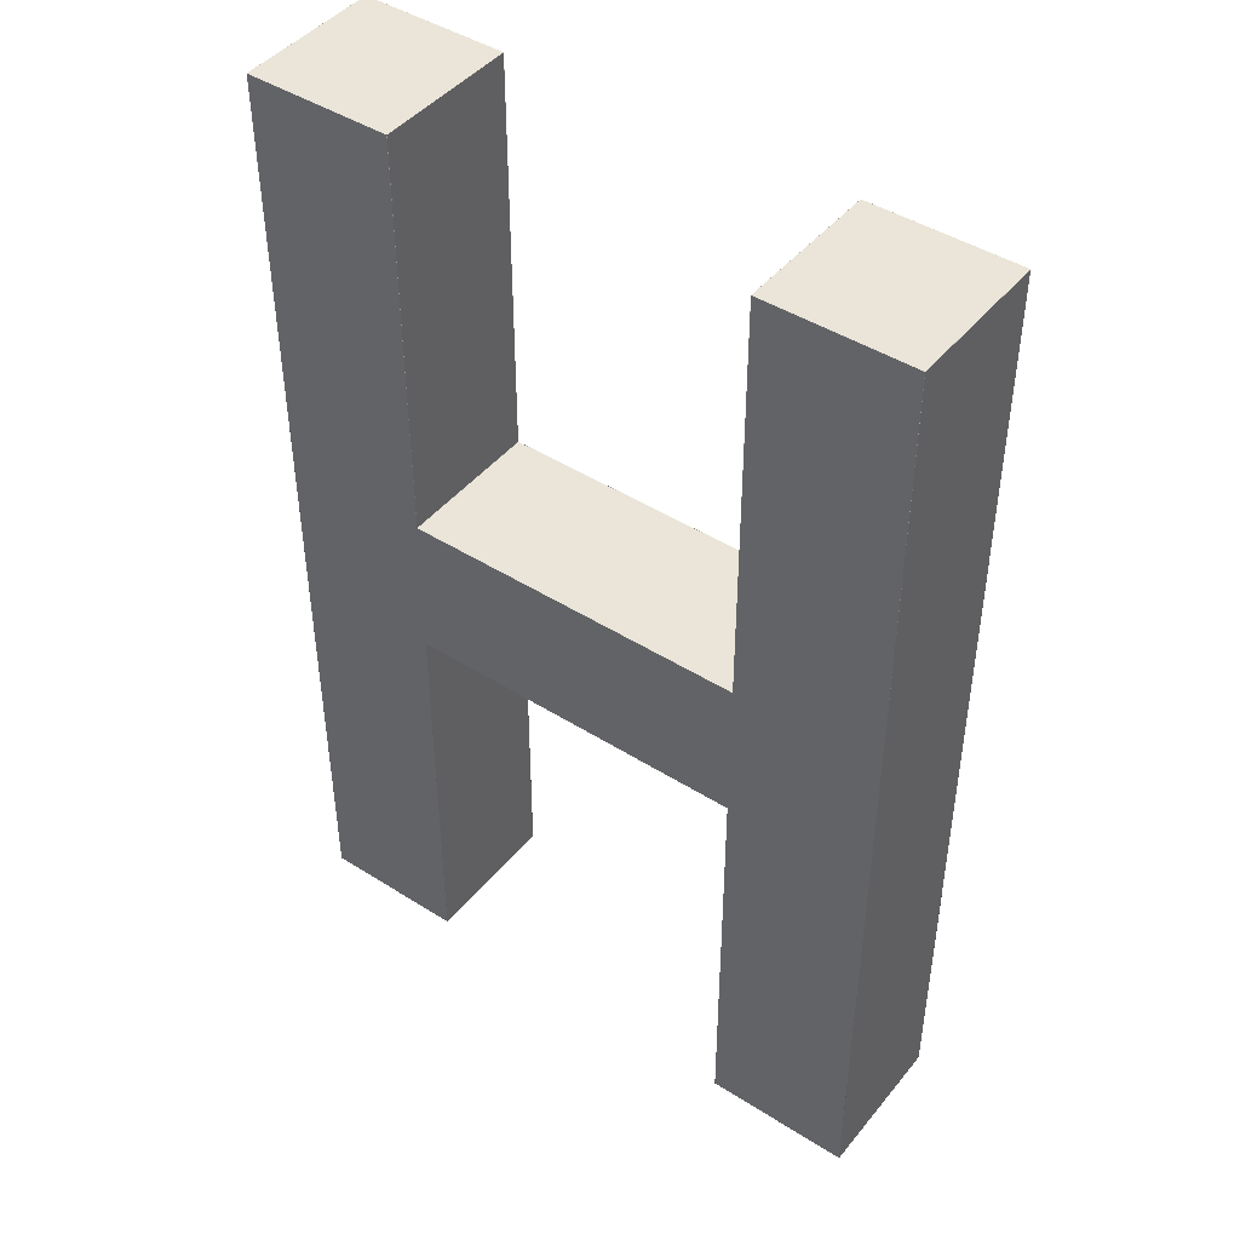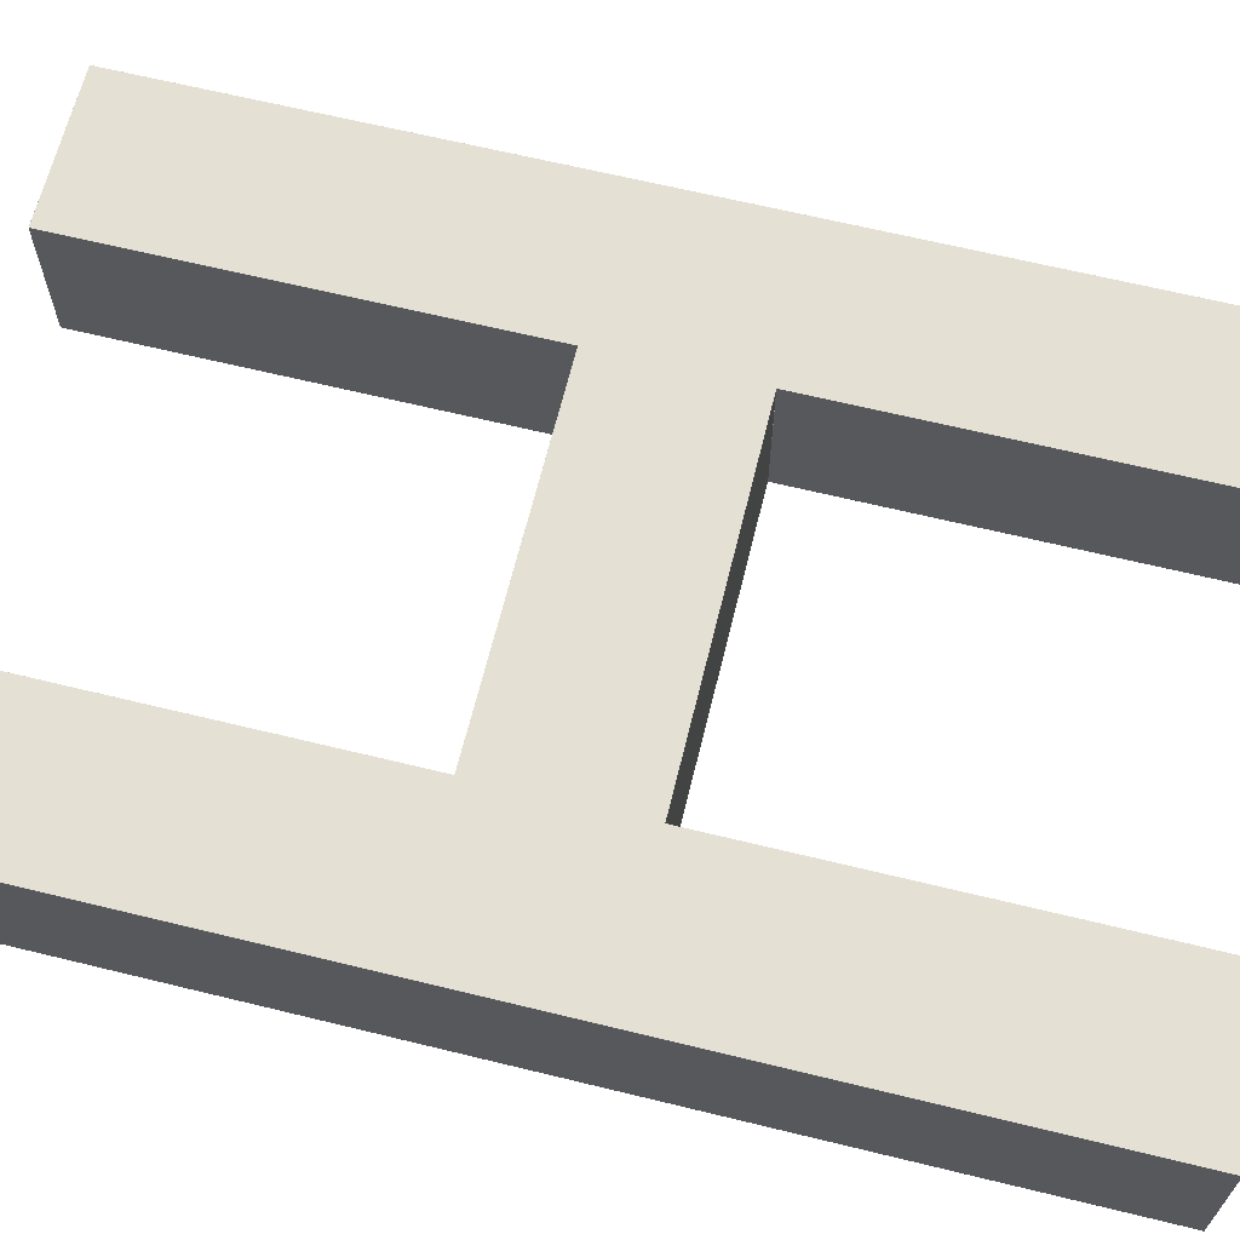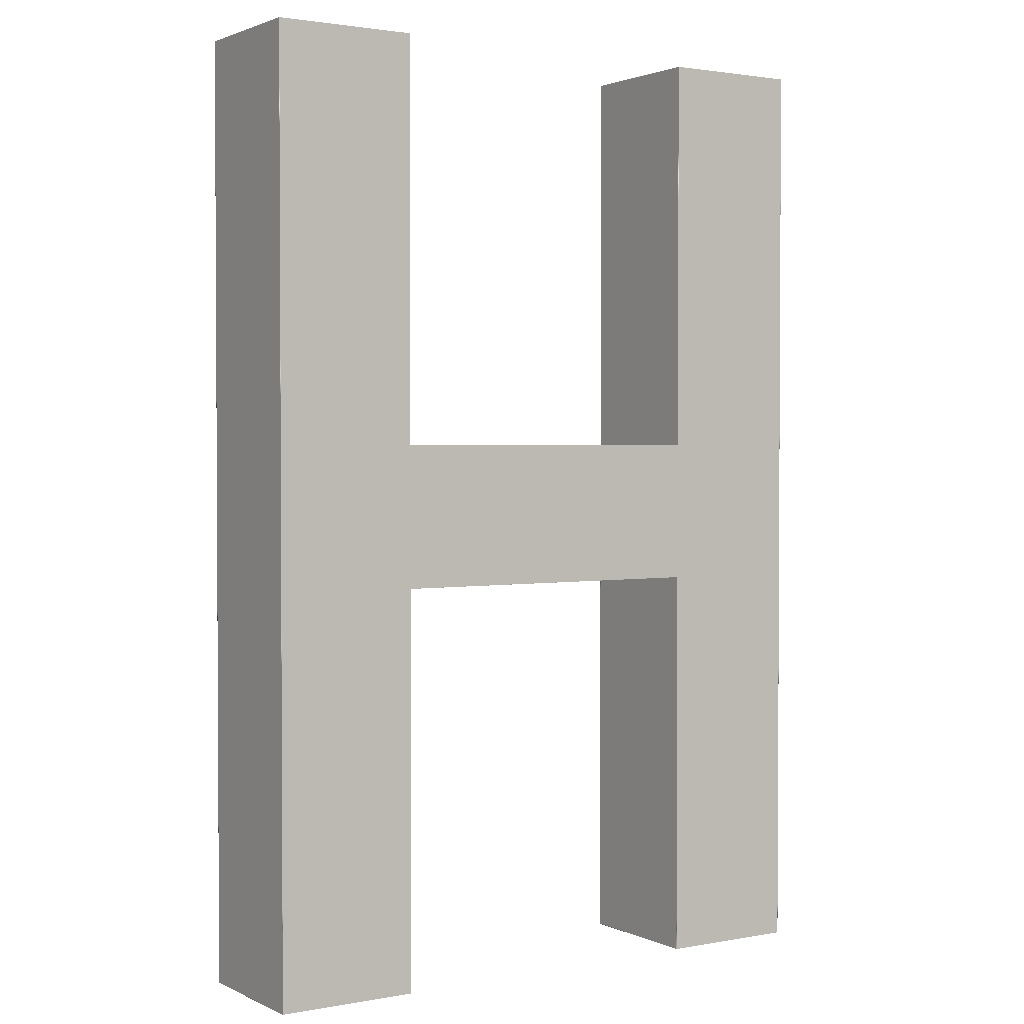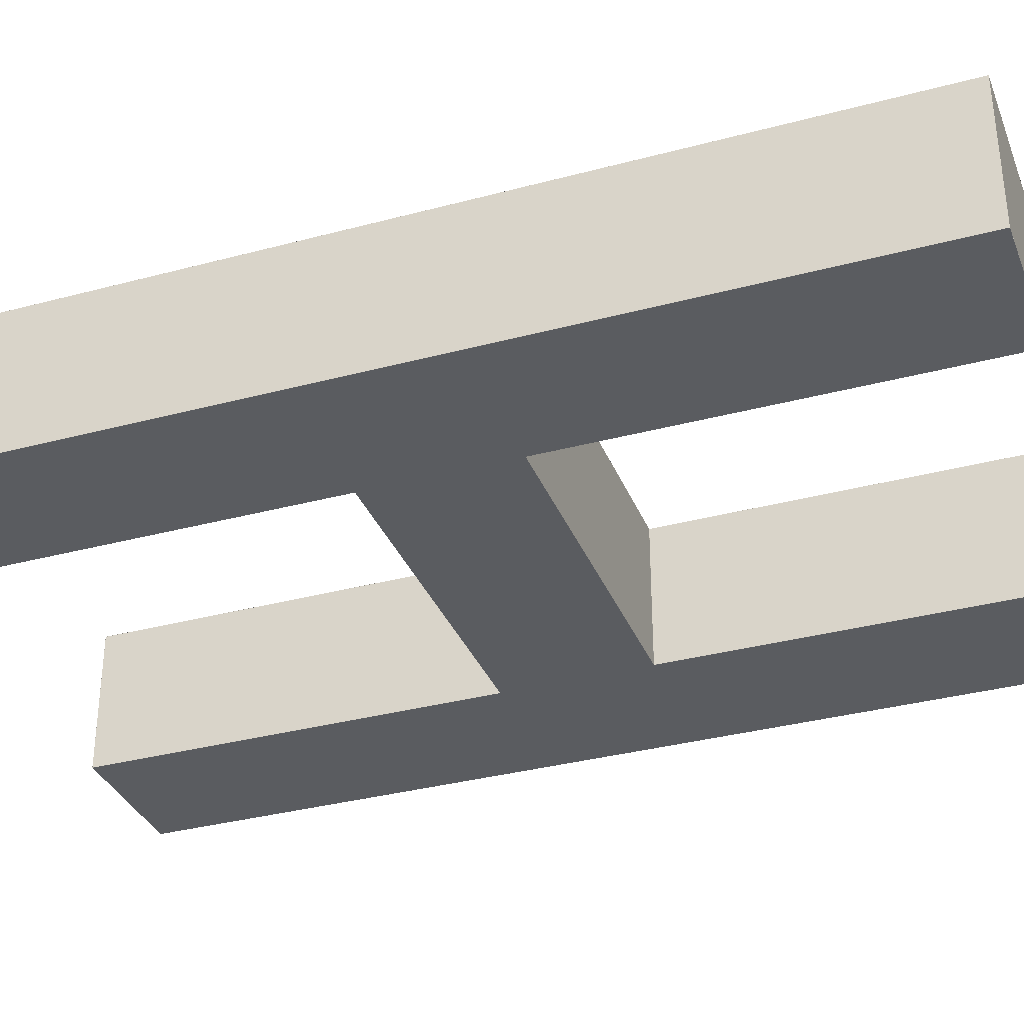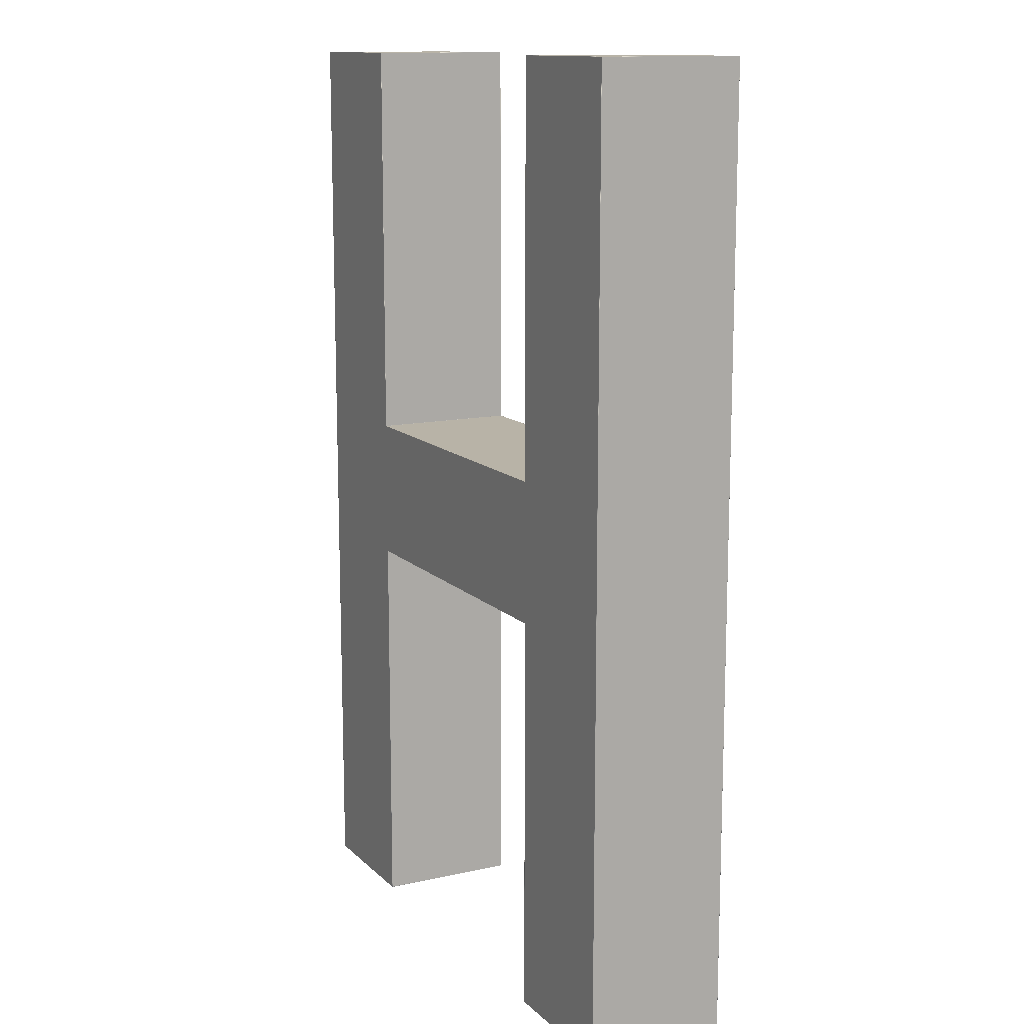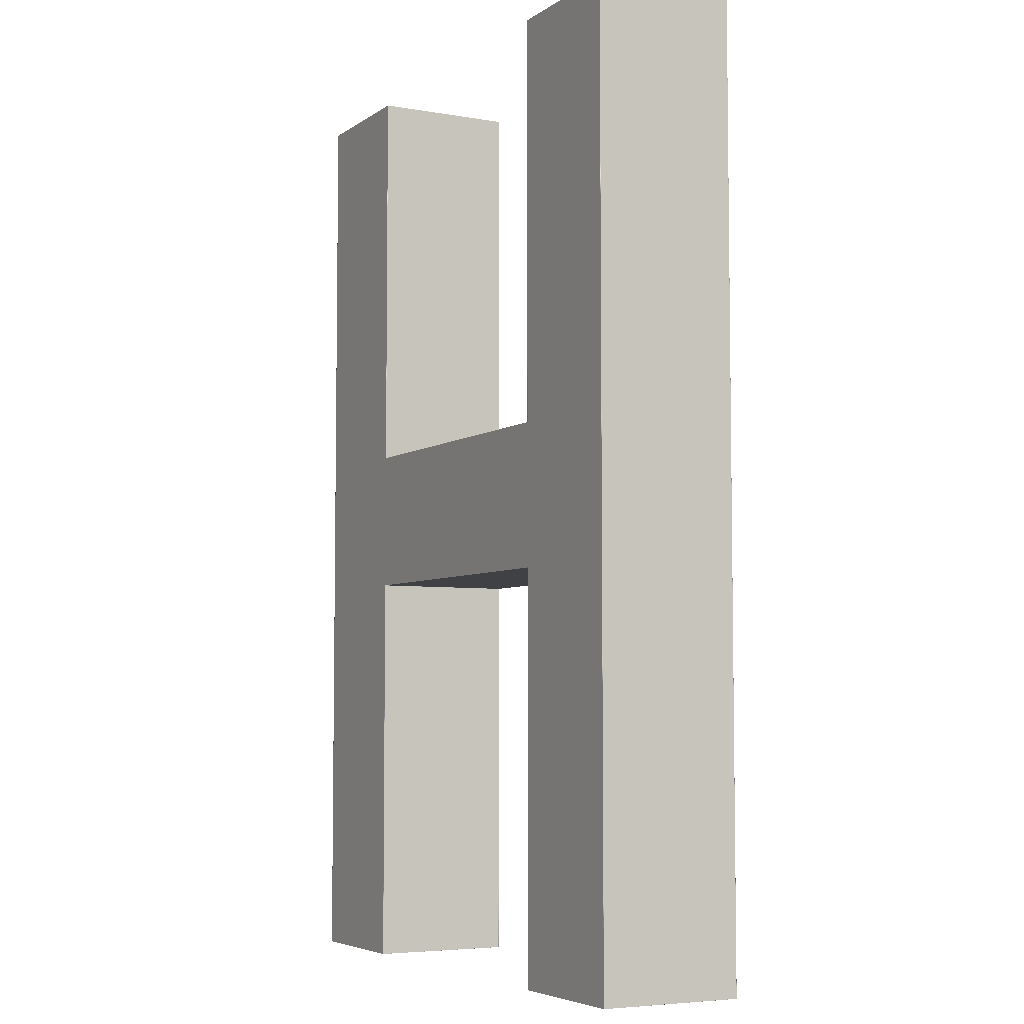
<metadata>
{"format":"obj","ext":"obj","renderer":"f3d","projection":"perspective","resolution":1024,"background":"white","views":[{"elev":44.8,"azim":-143.6,"up":"+Z"},{"elev":65.5,"azim":103.8,"up":"+Y"},{"elev":1.9,"azim":146.9,"up":"+Z"},{"elev":-34.2,"azim":109.9,"up":"+Y"},{"elev":12.9,"azim":62.8,"up":"+Z"},{"elev":-5.4,"azim":62.0,"up":"+Z"}]}
</metadata>
<code>
o LetterH
v 0.15 0.15 -1
v -1e-06 0.15 -1
v 0.15 0.15 -0
v -0 0.15 0
v 0.1499 0.15 -0.5749
v 0.0001 0.15 -0.575
v 0.1499 0.15 -0.4251
v 0.0001 0.15 -0.425
v 0.5002 0.15 -0.4251
v 0.65 0.15 -0.425
v 0.5002 0.15 -0.5749
v 0.65 0.15 -0.575
v 0.5001 0.15 0
v 0.6501 0.15 -0
v 0.5001 0.15 -1
v 0.6501 0.15 -1
v 0.6501 0 -1
v 0.5001 0 -1
v 0.6501 0 -0
v 0.5001 0 0
v 0.6501 0.0001 -0.575
v 0.5001 0 -0.575
v 0.6501 0.0001 -0.425
v 0.5001 0 -0.425
v -0 0.0001 -0.425
v 0.15 0 -0.425
v -0 0.0001 -0.575
v 0.15 0 -0.575
v -0 0 0
v 0.15 0 -0
v -1e-06 0 -1
v 0.15 0 -1
v 0.1499 0.15 -0.9999
v 9.9e-05 0.15 -0.9999
v 0.1499 0.15 -0.0001
v 0.0001 0.15 -0.0001
v 0.15 0.15 -0.575
v -0 0.15 -0.575
v 0.15 0.15 -0.425
v -0 0.15 -0.425
v 0.5001 0.15 -0.425
v 0.5002 0.15 -0.0001
v 0.6501 0.15 -0.425
v 0.65 0.15 -0.0001
v 0.6501 0.15 -0.575
v 0.5001 0.15 -0.575
v 0.5002 0.15 -0.9999
v 0.65 0.15 -0.9999
v 0.5002 0 -0.5749
v 0.1499 0 -0.5749
v 0.5002 0 -0.4251
v 0.1499 0 -0.4251
v 0.65 0 -0.9999
v 0.5002 0 -0.9999
v 0.65 0 -0.0001
v 0.5002 0 -0.0001
v 0.65 0 -0.575
v 0.65 0 -0.425
v 0.0001 0 -0.425
v 0.0001 0 -0.0001
v 0.0001 0 -0.575
v 0.1499 0 -0.0001
v 9.9e-05 0 -0.9999
v 0.1499 0 -0.9999
v 0.15 0.1499 -0.9999
v 0.15 0.0001 -0.9999
v 0.15 0.1499 -0.5751
v -1e-06 0.1499 -0.9999
v -0 0.1499 -0.575
v -1e-06 0.0001 -0.9999
v 0.15 0.1499 -0.0001
v 0.15 0.1499 -0.4249
v 0.15 0.0001 -0.0001
v -0 0.1499 -0.425
v -0 0.1499 -0.0001
v -0 0.0001 -0.0001
v 0.5001 0.1499 -0.4249
v 0.5001 0.1499 -0.0001
v 0.6501 0.1499 -0.425
v 0.6501 0.1499 -0.0001
v 0.6501 0.1499 -0.575
v 0.5001 0.1499 -0.5751
v 0.5001 0.1499 -0.9999
v 0.6501 0.1499 -0.9999
v 0.6501 0.0001 -0.0001
v 0.5001 0.0001 -0.0001
v 0.5001 0.0001 -0.9999
v 0.6501 0.0001 -0.9999
v 0.5001 0.0001 -0.4249
v 0.15 0.0001 -0.4249
v 0.15 0.0001 -0.5751
v 0.5001 0.0001 -0.5751
v 0.6501 0 -0.575
v 0.6501 0 -0.425
v -0 0 -0.425
v -0 0 -0.575
v 0.1499 0.1499 -1
v 9.9e-05 0.1499 -1
v 0.1499 0.1499 -0
v 0.0001 0.1499 -0
v 0.1499 0.0001 -1
v 9.9e-05 0.0001 -1
v 0.1499 0.0001 -0
v 0.0001 0.0001 -0
v 0.65 0.1499 -0
v 0.65 0.0001 -0
v 0.5002 0.1499 0
v 0.5002 0.0001 0
v 0.5002 0.1499 -1
v 0.5002 0.0001 -1
v 0.65 0.1499 -1
v 0.65 0.0001 -1
v 0.5 0.1499 -0.425
v 0.5 0.0001 -0.425
v 0.1501 0.1499 -0.425
v 0.1501 0.0001 -0.425
v 0.1501 0.1499 -0.575
v 0.1501 0.0001 -0.575
v 0.5 0.1499 -0.575
v 0.5 0.0001 -0.575
f 9 11 5 7
f 47 11 12 48
f 9 42 44 10
f 11 9 10 12
f 6 8 7 5
f 8 36 35 7
f 5 33 34 6
f 97 101 102 98
f 103 99 100 104
f 66 65 67 91
f 27 69 68 70
f 90 72 71 73
f 25 74 69 27
f 76 75 74 25
f 86 78 77 89
f 23 79 80 85
f 21 81 79 23
f 92 82 83 87
f 88 84 81 21
f 106 105 107 108
f 110 109 111 112
f 114 113 115 116
f 118 117 119 120
f 50 49 51 52
f 57 49 54 53
f 55 56 51 58
f 58 51 49 57
f 52 59 61 50
f 62 60 59 52
f 50 61 63 64
f 1 2 34 33
f 35 36 4 3
f 37 1 33 5
f 6 34 2 38
f 7 35 3 39
f 8 6 38 40
f 36 8 40 4
f 42 9 41 13
f 10 44 14 43
f 12 10 43 45
f 11 47 15 46
f 48 12 45 16
f 44 42 13 14
f 47 48 16 15
f 9 7 39 41
f 5 11 46 37
f 49 50 28 22
f 52 51 24 26
f 53 54 18 17
f 56 55 19 20
f 57 53 17 93
f 54 49 22 18
f 58 57 93 94
f 55 58 94 19
f 51 56 20 24
f 59 60 29 95
f 61 59 95 96
f 62 52 26 30
f 63 61 96 31
f 50 64 32 28
f 60 62 30 29
f 64 63 31 32
f 32 1 65 66
f 1 37 67 65
f 68 69 38 2
f 70 68 2 31
f 71 72 39 3
f 73 71 3 30
f 69 74 40 38
f 75 76 29 4
f 74 75 4 40
f 77 78 13 41
f 80 79 43 14
f 79 81 45 43
f 83 82 46 15
f 81 84 16 45
f 85 80 14 19
f 78 86 20 13
f 87 83 15 18
f 84 88 17 16
f 89 77 41 24
f 72 90 26 39
f 91 67 37 28
f 82 92 22 46
f 88 21 93 17
f 92 87 18 22
f 21 23 94 93
f 23 85 19 94
f 86 89 24 20
f 76 25 95 29
f 25 27 96 95
f 90 73 30 26
f 27 70 31 96
f 66 91 28 32
f 2 1 97 98
f 100 99 3 4
f 1 32 101 97
f 98 102 31 2
f 99 103 30 3
f 104 100 4 29
f 105 106 19 14
f 107 105 14 13
f 108 107 13 20
f 109 110 18 15
f 111 109 15 16
f 112 111 16 17
f 113 114 24 41
f 115 113 41 39
f 116 115 39 26
f 117 118 28 37
f 119 117 37 46
f 120 119 46 22
f 118 120 22 28
f 114 116 26 24
f 110 112 17 18
f 106 108 20 19
f 103 104 29 30
f 102 101 32 31

</code>
